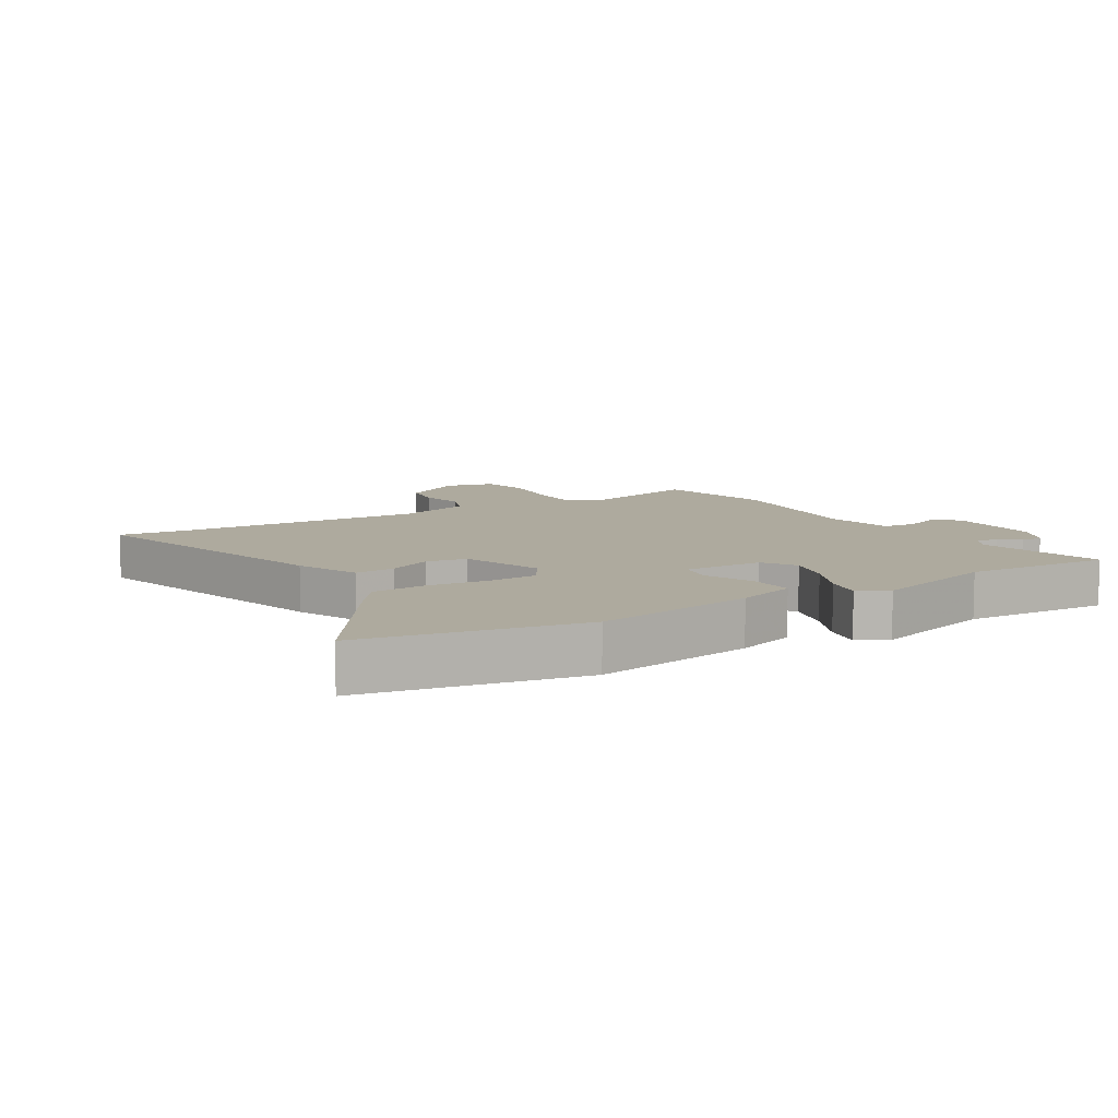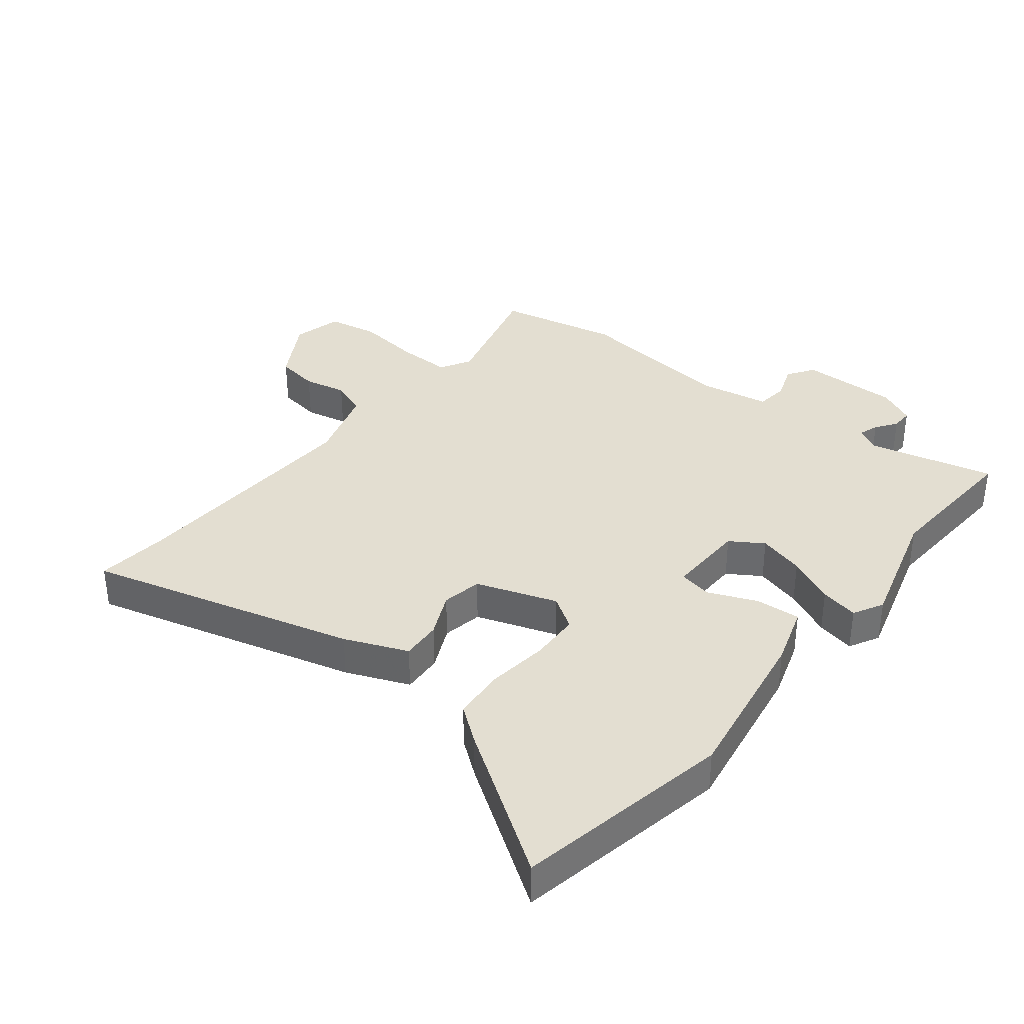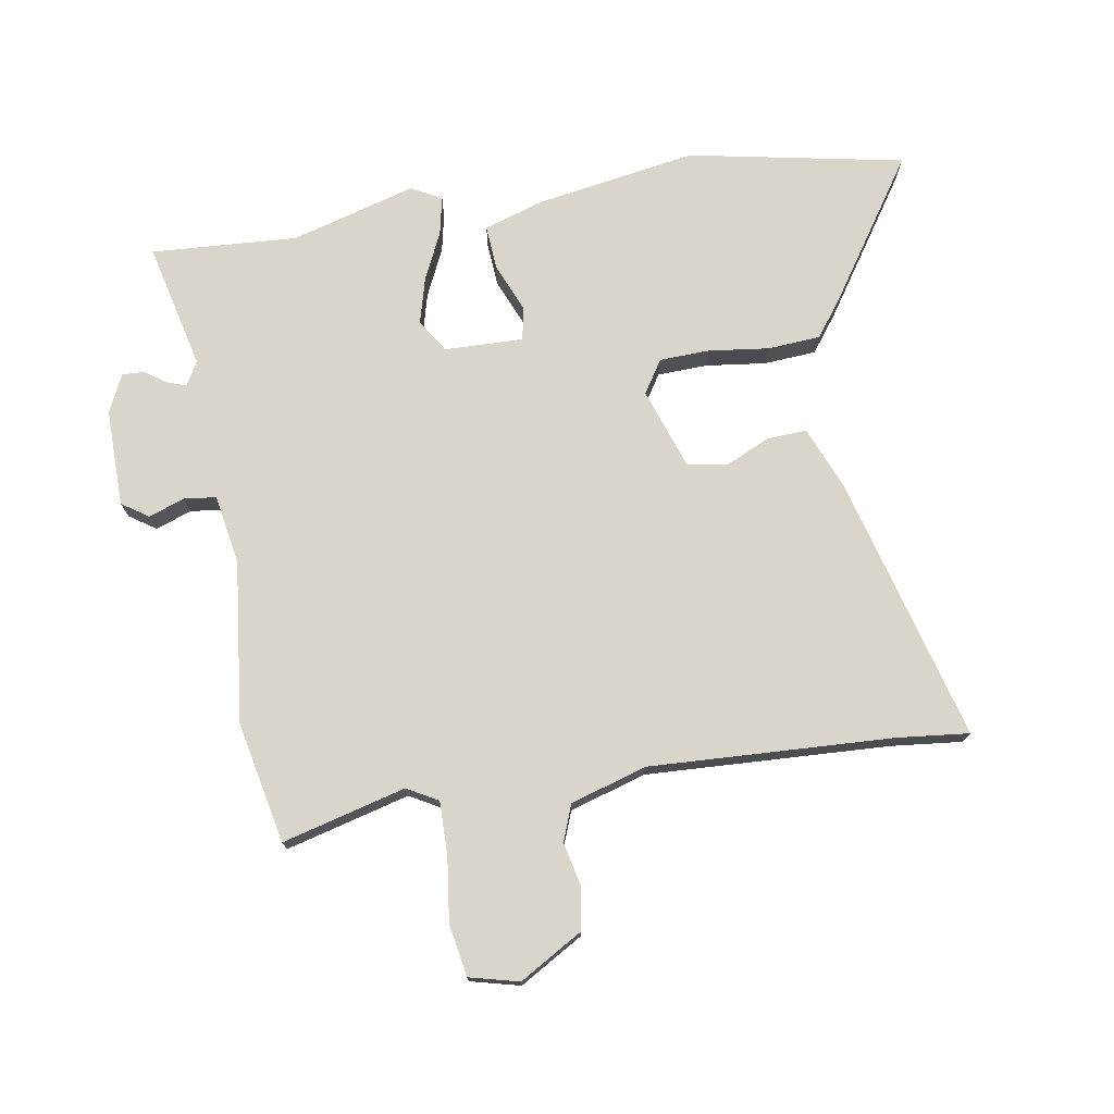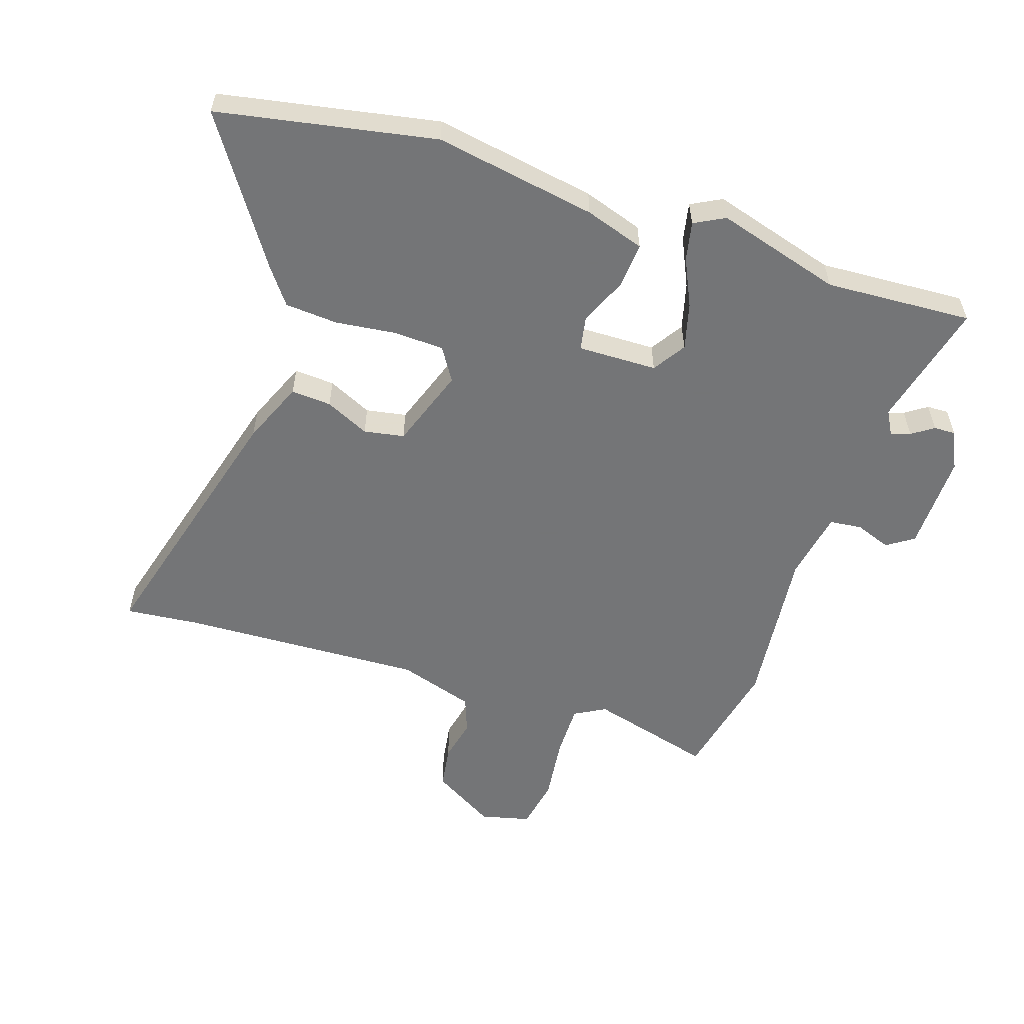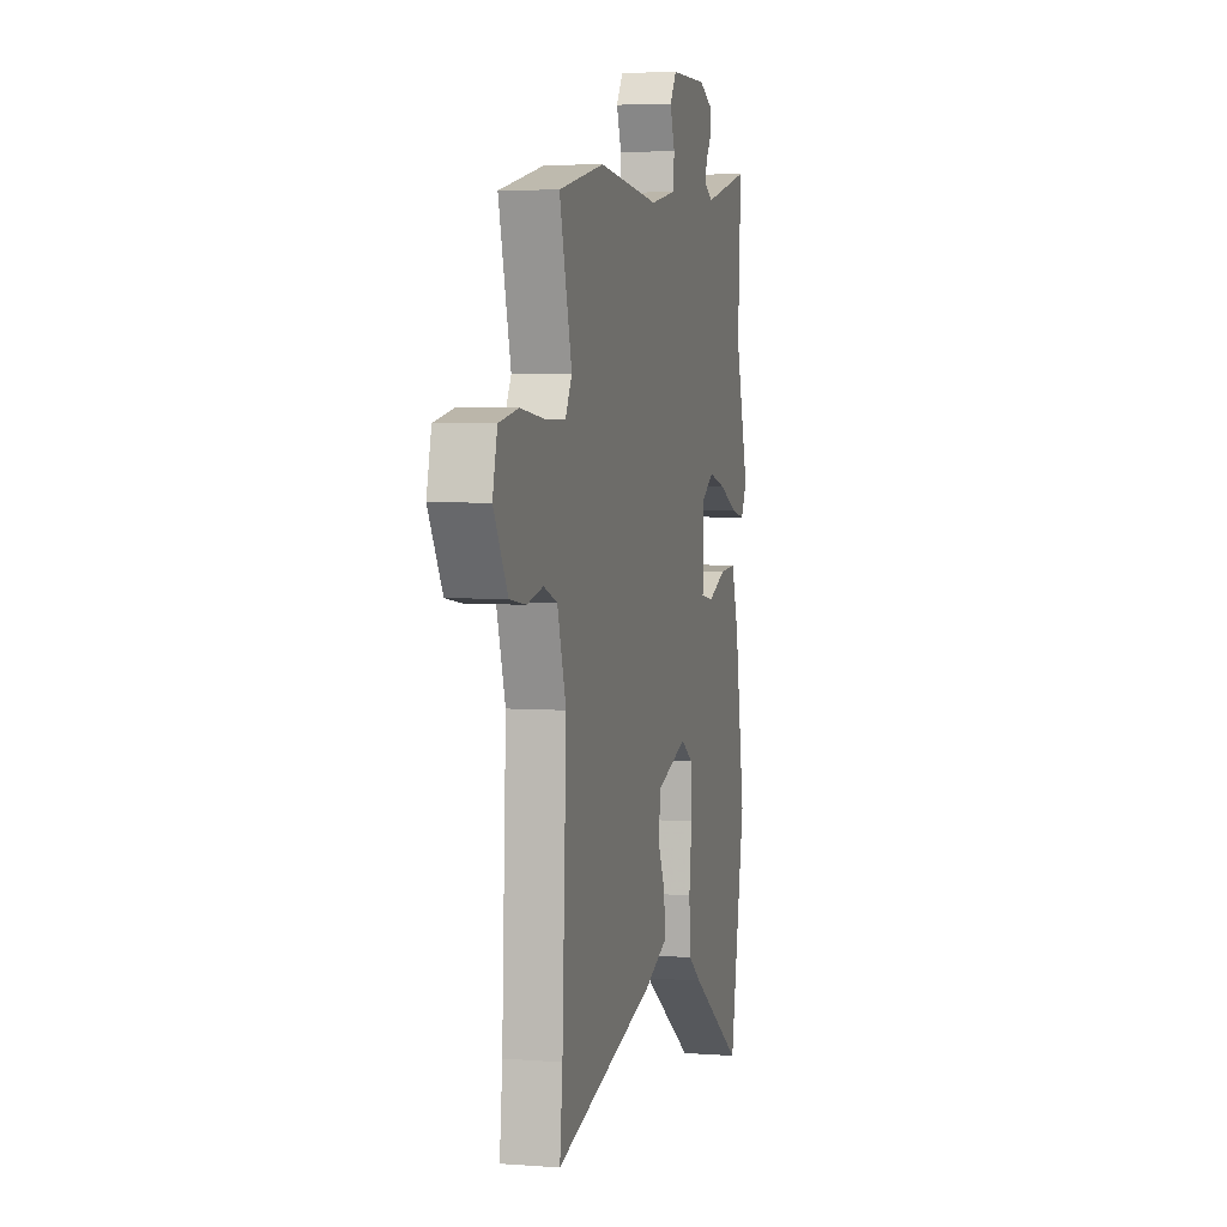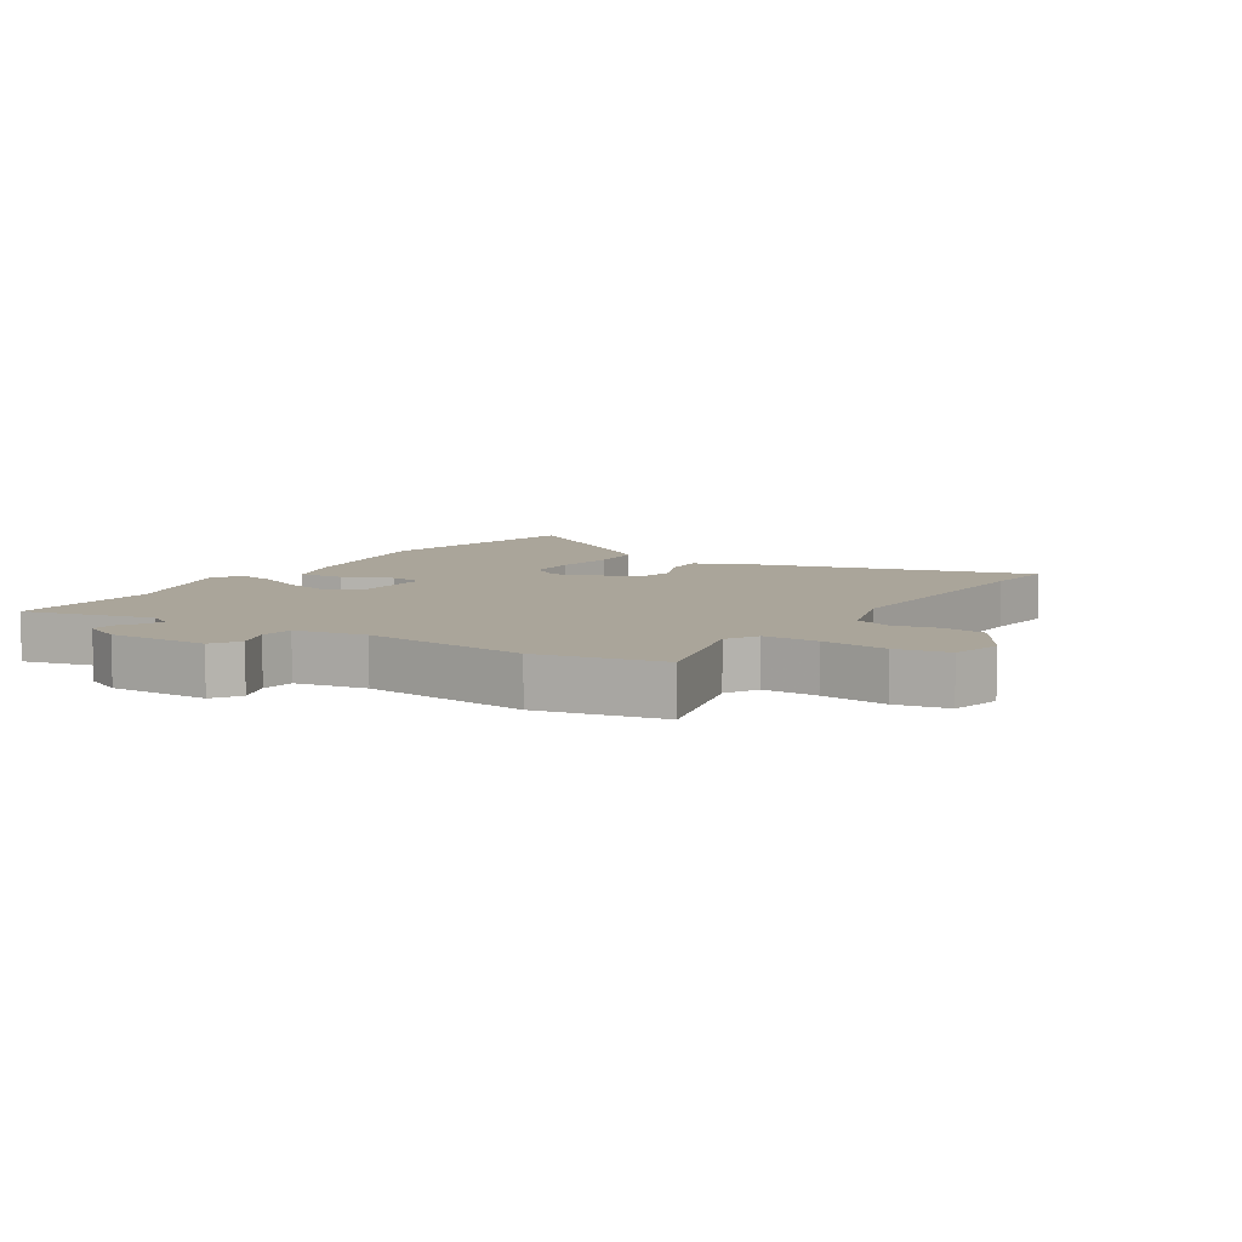
<metadata>
{"format":"obj","ext":"obj","renderer":"f3d","projection":"perspective","resolution":1024,"background":"white","views":[{"elev":9.2,"azim":-121.6,"up":"+Y"},{"elev":36.1,"azim":-141.4,"up":"+Y"},{"elev":74.5,"azim":80.7,"up":"+Y"},{"elev":-56.4,"azim":-108.4,"up":"+Y"},{"elev":4.5,"azim":103.7,"up":"+Z"},{"elev":7.7,"azim":32.3,"up":"+Y"}]}
</metadata>
<code>
v 0.497 0.07 -0.469
v 0.509 0.07 -0.586
v 0.078 0.07 -0.469
v -0.023 0.07 -0.427
v -0.019 0.07 -0.362
v 0.014 0.07 -0.291
v 0.002 0.07 -0.226
v -0.128 0.07 -0.181
v -0.181 0.07 -0.215
v -0.184 0.07 -0.296
v -0.172 0.07 -0.394
v -0.178 0.07 -0.479
v -0.235 0.07 -0.522
v -0.466 0.07 -0.677
v -0.533 0.07 -0.327
v -0.489 0.07 -0.066
v -0.458 0.07 0.03
v -0.386 0.07 0.025
v -0.307 0.07 -0.008
v -0.253 0.07 0.002
v -0.256 0.07 0.13
v -0.309 0.07 0.164
v -0.384 0.07 0.144
v -0.461 0.07 0.108
v -0.523 0.07 0.095
v -0.549 0.07 0.144
v -0.491 0.07 0.346
v -0.505 0.07 0.583
v -0.301 0.07 0.534
v -0.262 0.07 0.556
v -0.273 0.07 0.587
v -0.297 0.07 0.622
v -0.298 0.07 0.657
v -0.237 0.07 0.686
v -0.079 0.07 0.684
v -0.05 0.07 0.641
v -0.071 0.07 0.583
v -0.065 0.07 0.531
v 0.047 0.07 0.511
v 0.309 0.07 0.54
v 0.505 0.07 0.499
v 0.452 0.07 0.299
v 0.48 0.07 0.249
v 0.567 0.07 0.25
v 0.671 0.07 0.263
v 0.754 0.07 0.248
v 0.774 0.07 0.168
v 0.714 0.07 0.066
v 0.644 0.07 0.055
v 0.575 0.07 0.07
v 0.517 0.07 0.048
v 0.479 0.07 -0.075
v 0.497 0 -0.469
v 0.509 0 -0.586
v 0.078 0 -0.469
v -0.023 0 -0.427
v -0.019 0 -0.362
v 0.014 0 -0.291
v 0.002 0 -0.226
v -0.128 0 -0.181
v -0.181 0 -0.215
v -0.184 0 -0.296
v -0.172 0 -0.394
v -0.178 0 -0.479
v -0.235 0 -0.522
v -0.466 0 -0.677
v -0.533 0 -0.327
v -0.489 0 -0.066
v -0.458 0 0.03
v -0.386 0 0.025
v -0.307 0 -0.008
v -0.253 0 0.002
v -0.256 0 0.13
v -0.309 0 0.164
v -0.384 0 0.144
v -0.461 0 0.108
v -0.523 0 0.095
v -0.549 0 0.144
v -0.491 0 0.346
v -0.505 0 0.583
v -0.301 0 0.534
v -0.262 0 0.556
v -0.273 0 0.587
v -0.297 0 0.622
v -0.298 0 0.657
v -0.237 0 0.686
v -0.079 0 0.684
v -0.05 0 0.641
v -0.071 0 0.583
v -0.065 0 0.531
v 0.047 0 0.511
v 0.309 0 0.54
v 0.505 0 0.499
v 0.452 0 0.299
v 0.48 0 0.249
v 0.567 0 0.25
v 0.671 0 0.263
v 0.754 0 0.248
v 0.774 0 0.168
v 0.714 0 0.066
v 0.644 0 0.055
v 0.575 0 0.07
v 0.517 0 0.048
v 0.479 0 -0.075
f 47 48 49 50
f 47 50 51
f 44 45 46 47
f 43 44 47 51
f 42 43 51 52
f 39 40 41 42
f 38 39 42 52
f 34 35 36 37
f 34 37 38
f 31 32 33 34
f 30 31 34 38
f 29 30 38 52
f 27 28 29 52
f 23 24 25 26
f 22 23 26 27
f 21 22 27 52
f 16 17 18 19
f 16 19 20
f 15 16 20
f 14 15 20
f 13 14 20
f 10 11 12 13
f 9 10 13 20
f 8 9 20 21
f 3 4 5 6
f 1 2 3 6
f 1 6 7
f 52 1 7
f 7 8 21 52
f 102 101 100 99
f 103 102 99
f 99 98 97 96
f 103 99 96 95
f 104 103 95 94
f 94 93 92 91
f 104 94 91 90
f 89 88 87 86
f 90 89 86
f 86 85 84 83
f 90 86 83 82
f 104 90 82 81
f 104 81 80 79
f 78 77 76 75
f 79 78 75 74
f 104 79 74 73
f 71 70 69 68
f 72 71 68
f 72 68 67
f 72 67 66
f 72 66 65
f 65 64 63 62
f 72 65 62 61
f 73 72 61 60
f 58 57 56 55
f 58 55 54 53
f 59 58 53
f 59 53 104
f 104 73 60 59
f 1 53 54 2
f 2 54 55 3
f 3 55 56 4
f 4 56 57 5
f 5 57 58 6
f 6 58 59 7
f 7 59 60 8
f 8 60 61 9
f 9 61 62 10
f 10 62 63 11
f 11 63 64 12
f 12 64 65 13
f 13 65 66 14
f 14 66 67 15
f 15 67 68 16
f 16 68 69 17
f 17 69 70 18
f 18 70 71 19
f 19 71 72 20
f 20 72 73 21
f 21 73 74 22
f 22 74 75 23
f 23 75 76 24
f 24 76 77 25
f 25 77 78 26
f 26 78 79 27
f 27 79 80 28
f 28 80 81 29
f 29 81 82 30
f 30 82 83 31
f 31 83 84 32
f 32 84 85 33
f 33 85 86 34
f 34 86 87 35
f 35 87 88 36
f 36 88 89 37
f 37 89 90 38
f 38 90 91 39
f 39 91 92 40
f 40 92 93 41
f 41 93 94 42
f 42 94 95 43
f 43 95 96 44
f 44 96 97 45
f 45 97 98 46
f 46 98 99 47
f 47 99 100 48
f 48 100 101 49
f 49 101 102 50
f 50 102 103 51
f 51 103 104 52
f 52 104 53 1

</code>
